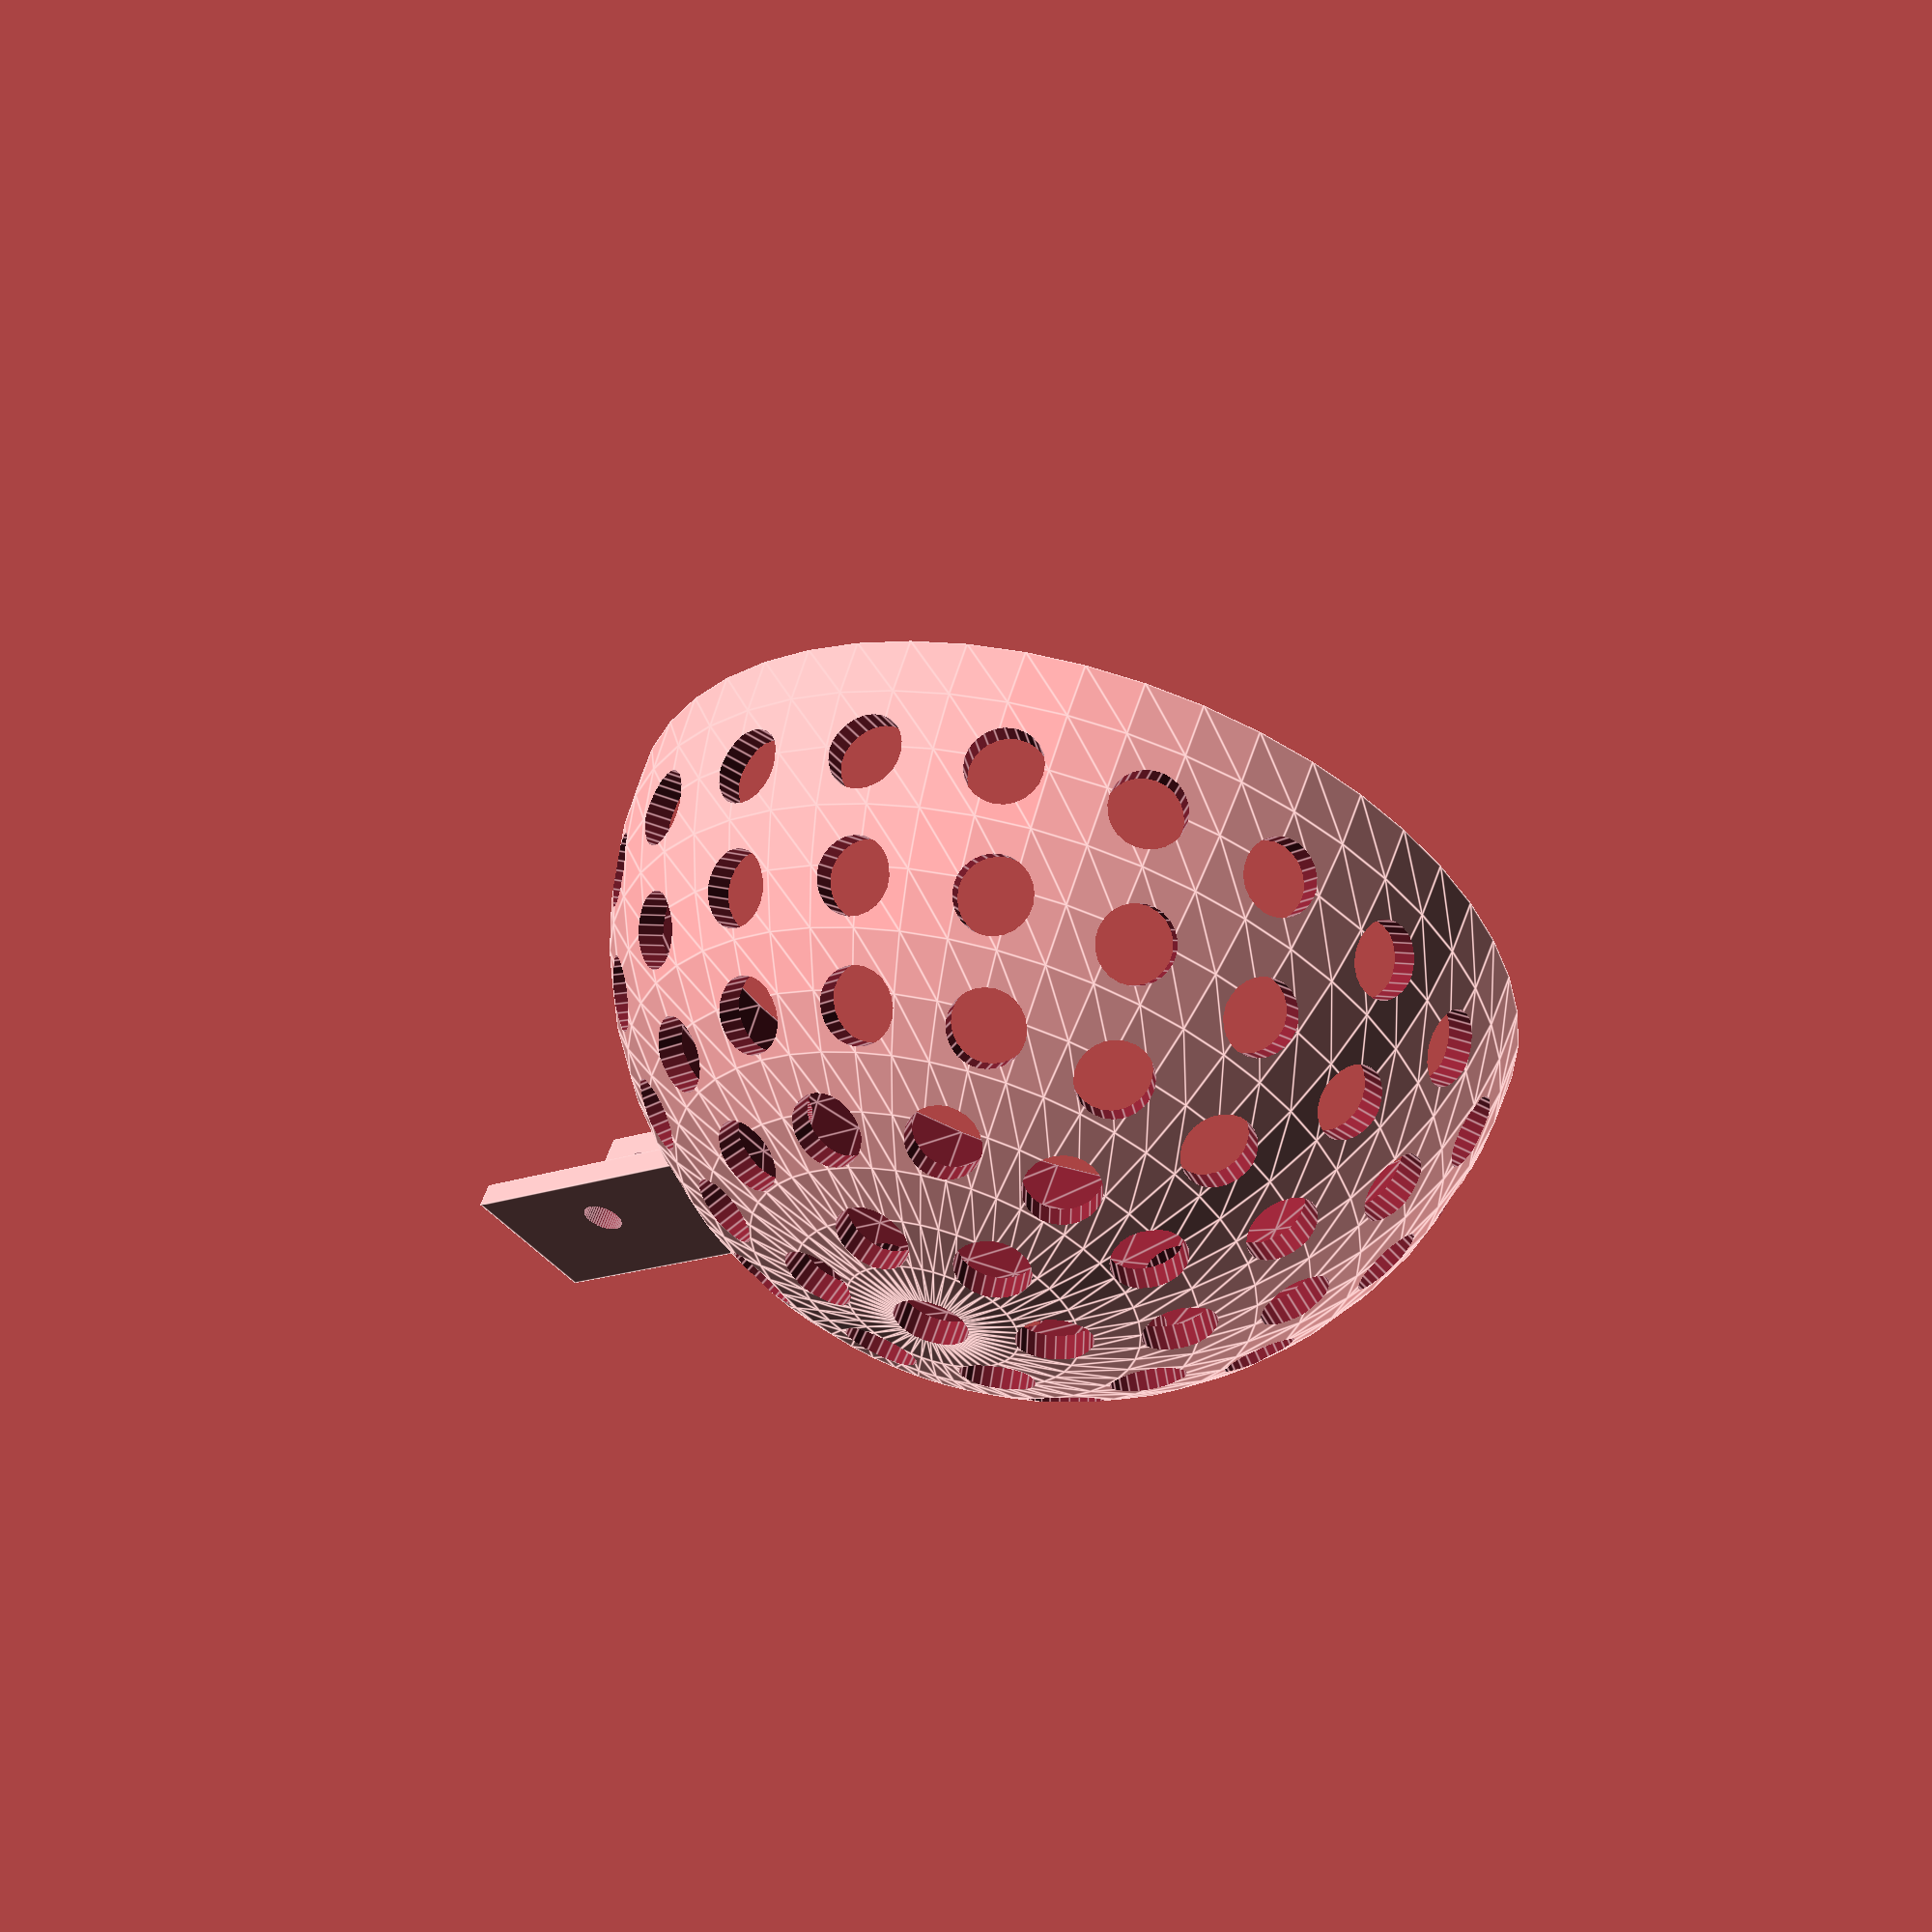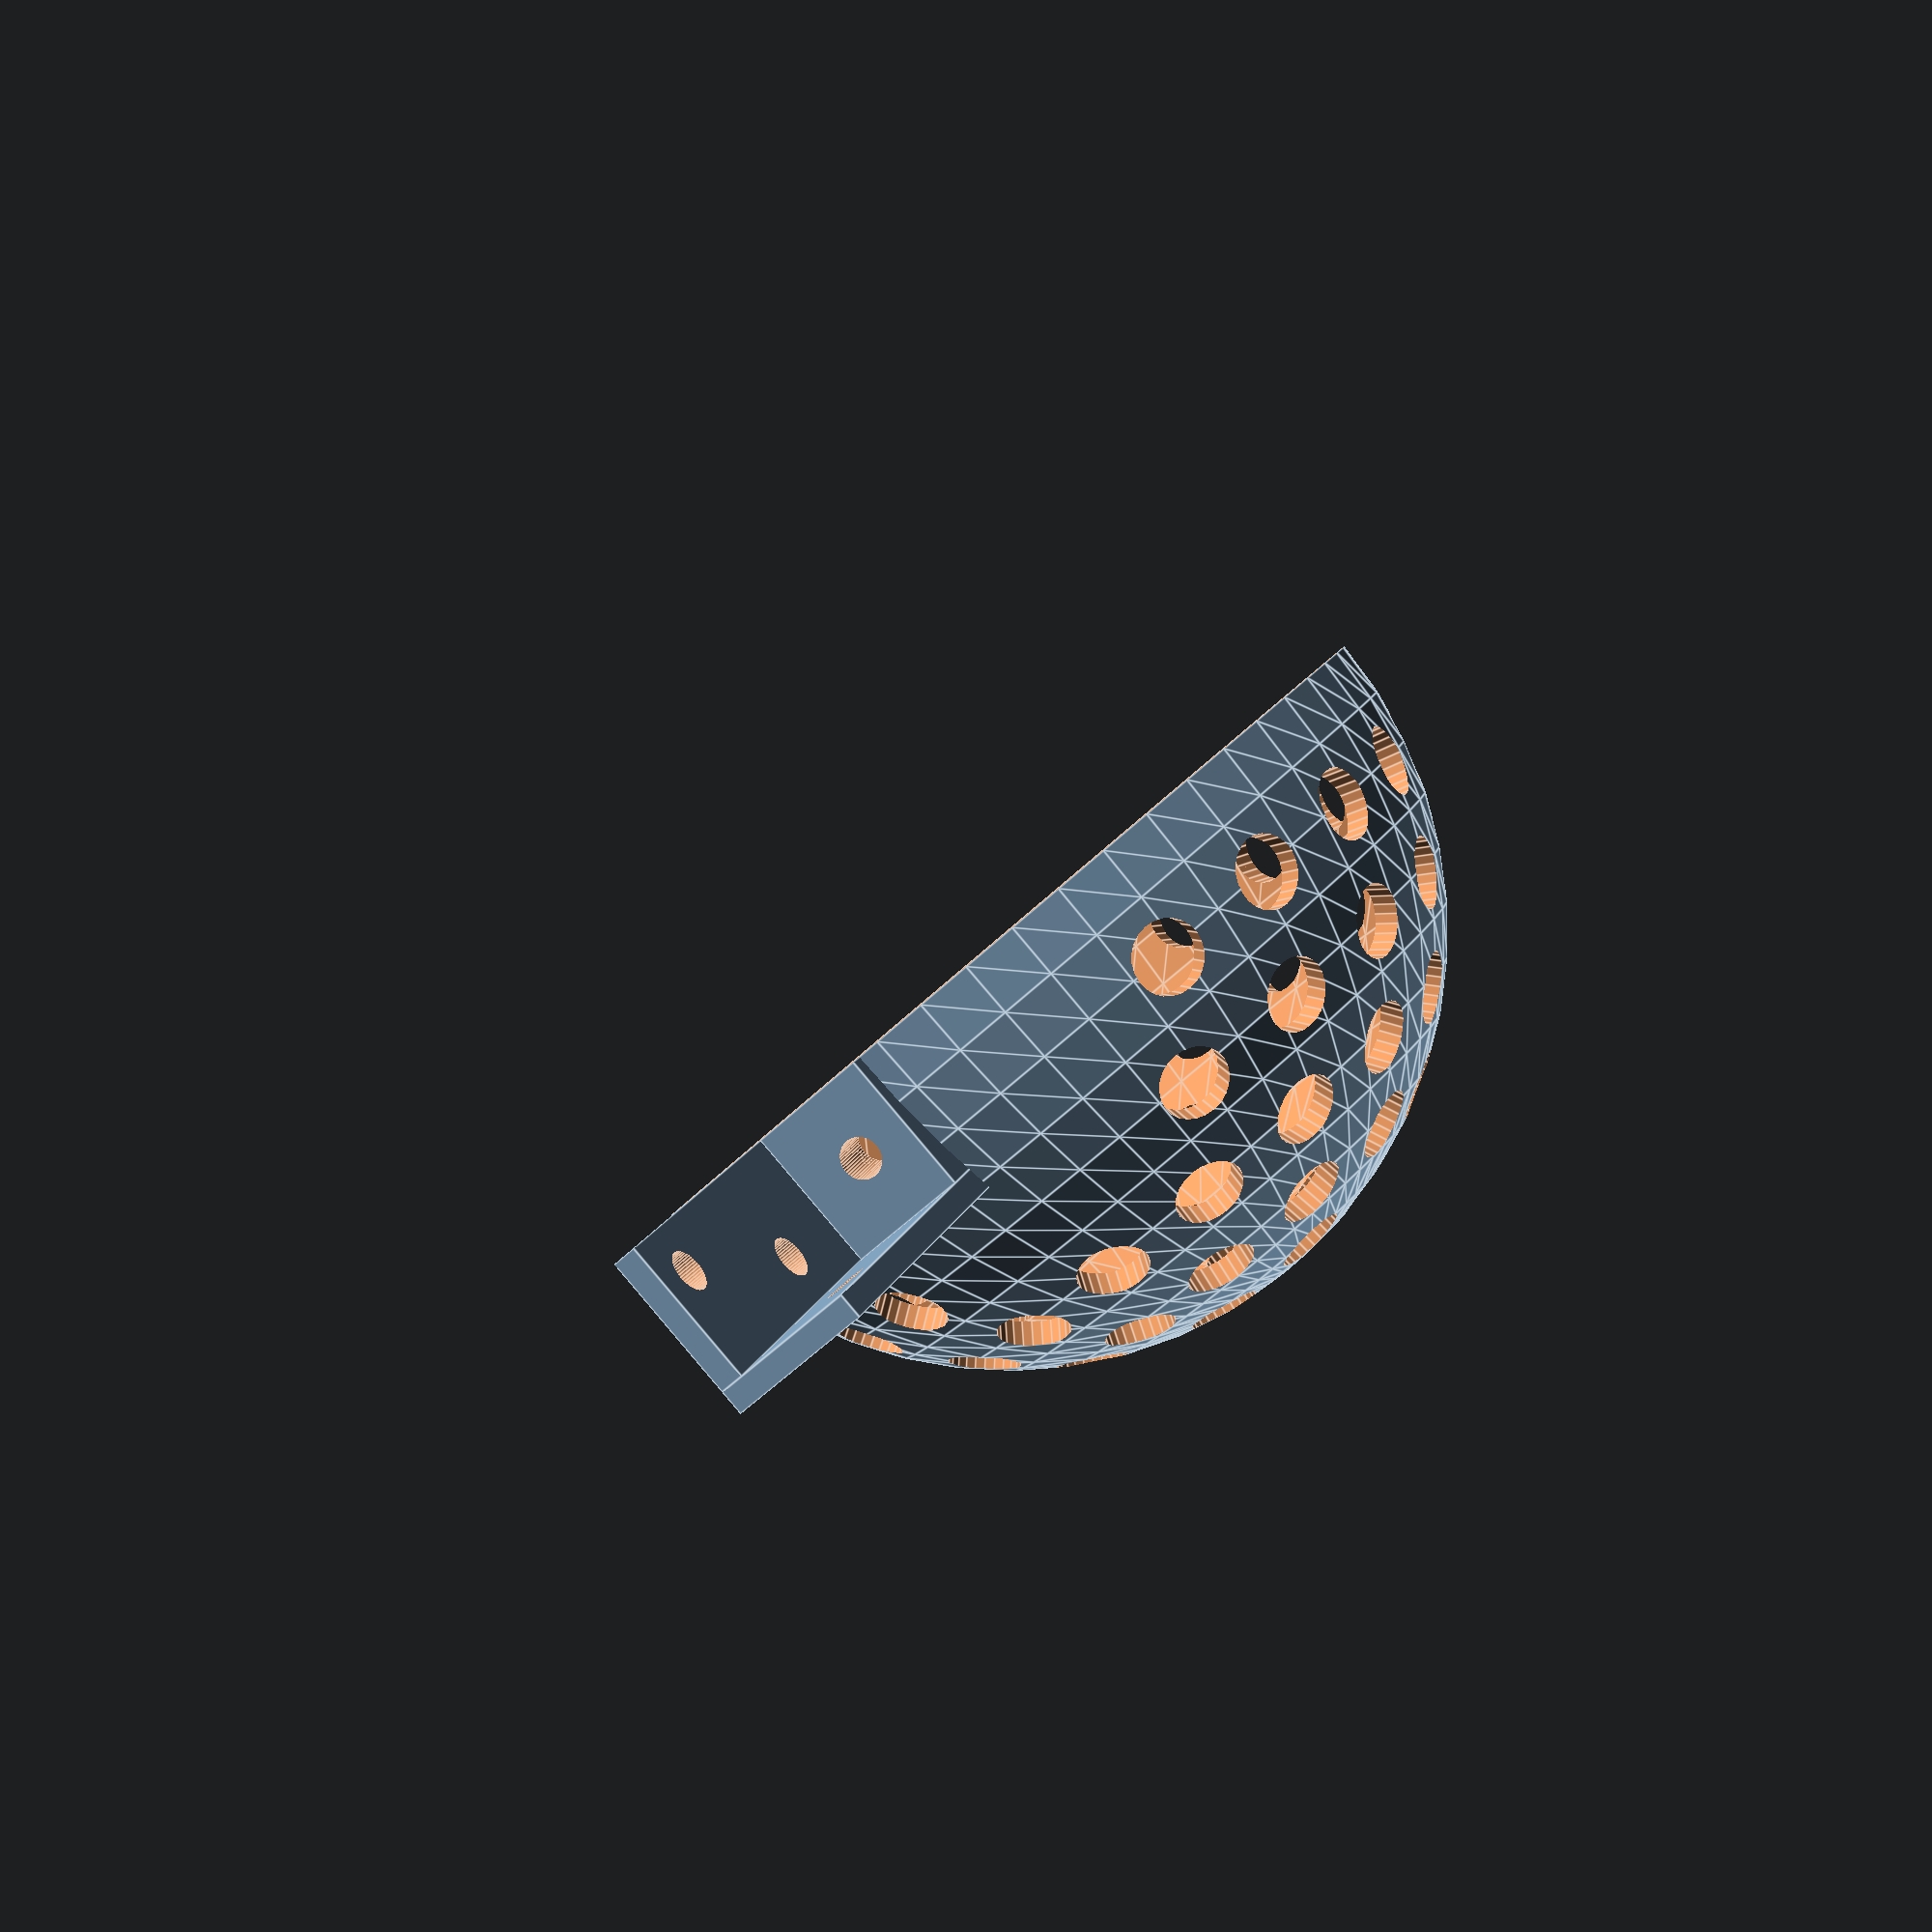
<openscad>
/* [Global] */

apple_diameter = 80; // [50:120]

width_of_wooden_stick = 13; // [8:24]

// Note: The mounting lug will be half-height
full_height_of_wooden_stick = 29; // [16:48]

/* [Hidden] */

a=[1,6,12,16,18,20];
b=[0,0,0,0,2,3];
d = width_of_wooden_stick; // width of the wooden stick
h = full_height_of_wooden_stick; // full height of the stick (the mounting lug is half-height)
$fn=50;

rotate([0,0,-9]) difference() {
    sphere(r=apple_diameter/2+2.4);
    sphere(r=apple_diameter/2);
    translate([-100,-100,-200]) cube(200);
    for(i=[0:5]) {
        for(j=[b[i]:a[i]-1]) {
            rotate([0,15*i,360*(j-(i/2-floor(i/2)))/a[i]]) cylinder(r=3.5,h=100,$fn=24);
        };
    };
    rotate([0,0,9]) translate([30,13/2,7]) rotate([0,90,0]) cylinder(r=2,h=100);
};


translate([apple_diameter/2-40,0,0]) difference() {
    union() {
        translate([0,1,0]) cube([44,d-1,(h-1)/2]);
        translate([0,1,(h-1)/2]) cube([75,d-1+2.4,2.4]);
        translate([0,d,0]) cube([75,2.4,(h-1)/2]);
    };
    translate([30,d/2,7]) rotate([0,90,0]) cylinder(r=2,h=50);
    translate([62,d/2,0]) cylinder(r=2,h=50);
    translate([54,0,(h-1)/2-4.5]) rotate([-90,0,0]) cylinder(r=2,h=50);
    translate([70,0,4.5]) rotate([-90,0,0]) cylinder(r=2,h=50);
    sphere(r=41);
};

</openscad>
<views>
elev=303.6 azim=139.4 roll=17.5 proj=p view=edges
elev=269.9 azim=246.7 roll=319.8 proj=p view=edges
</views>
